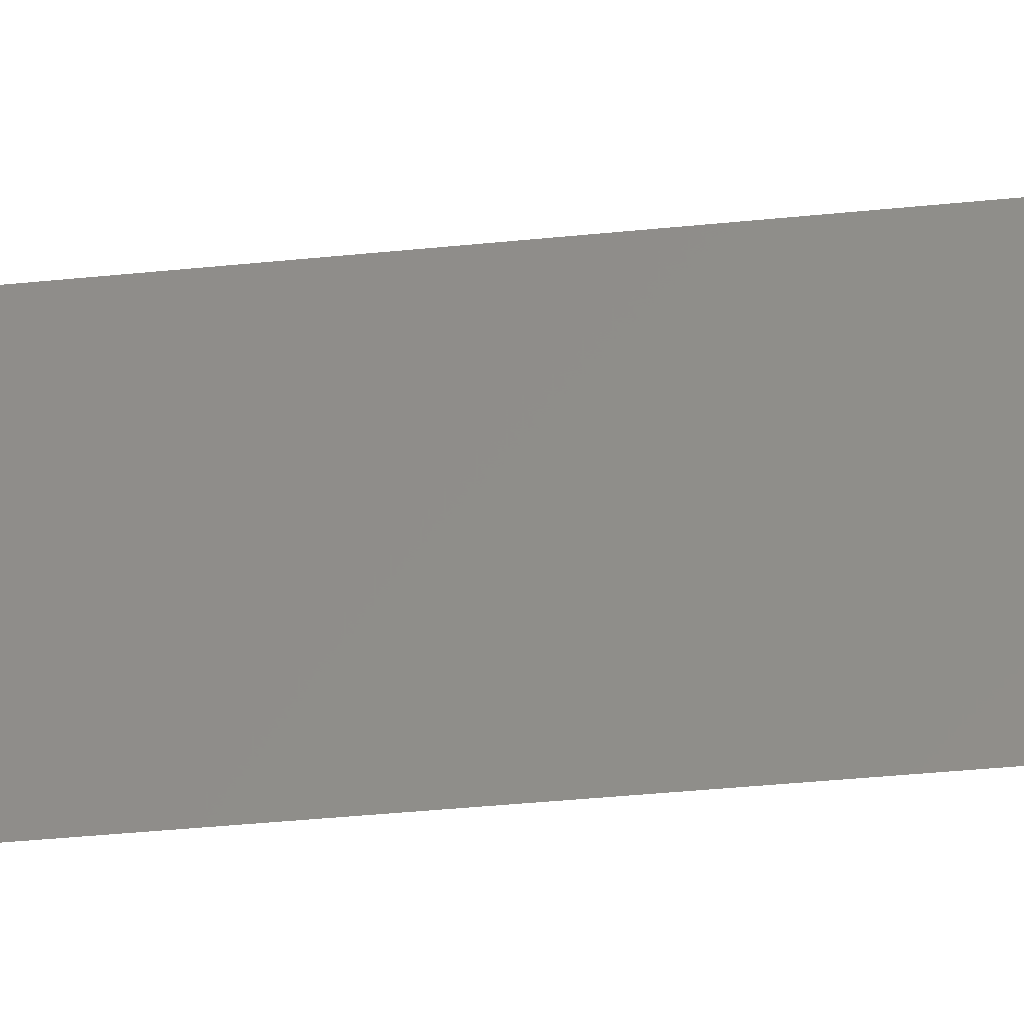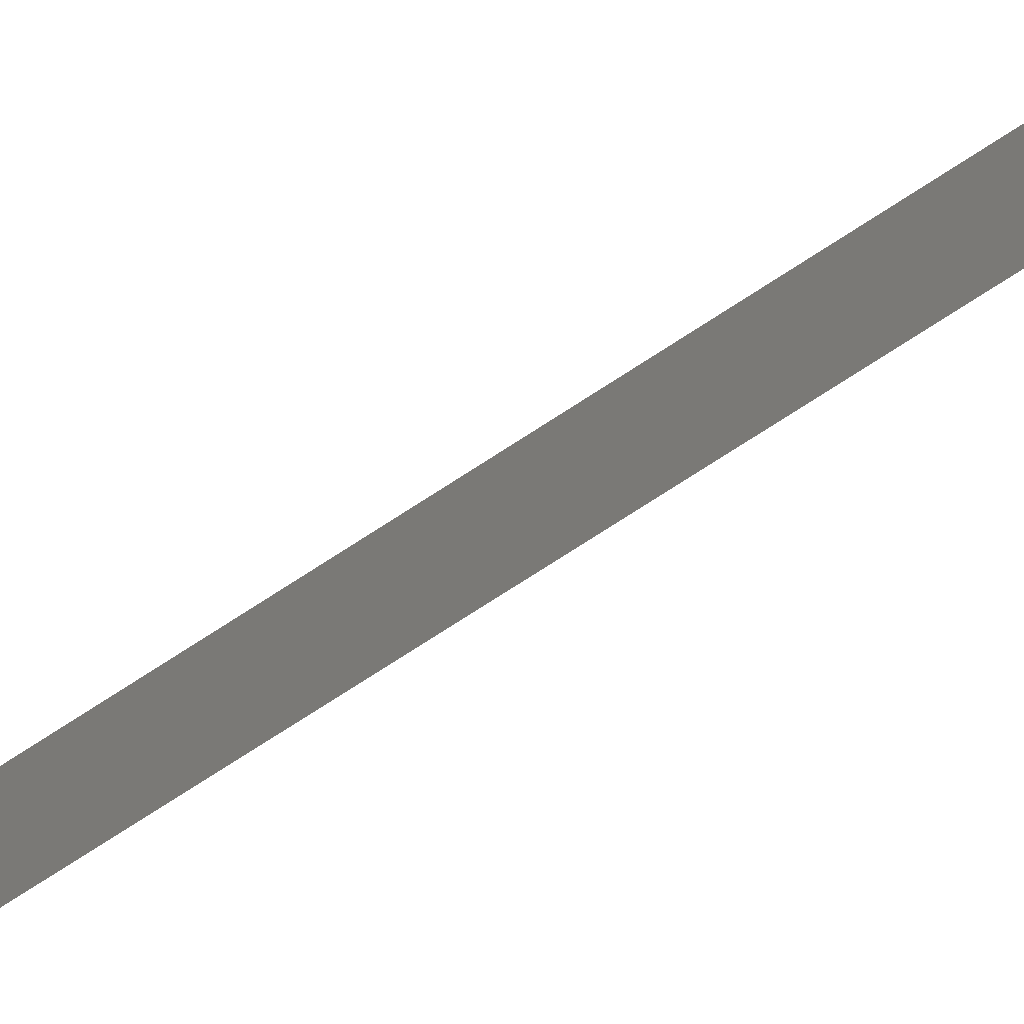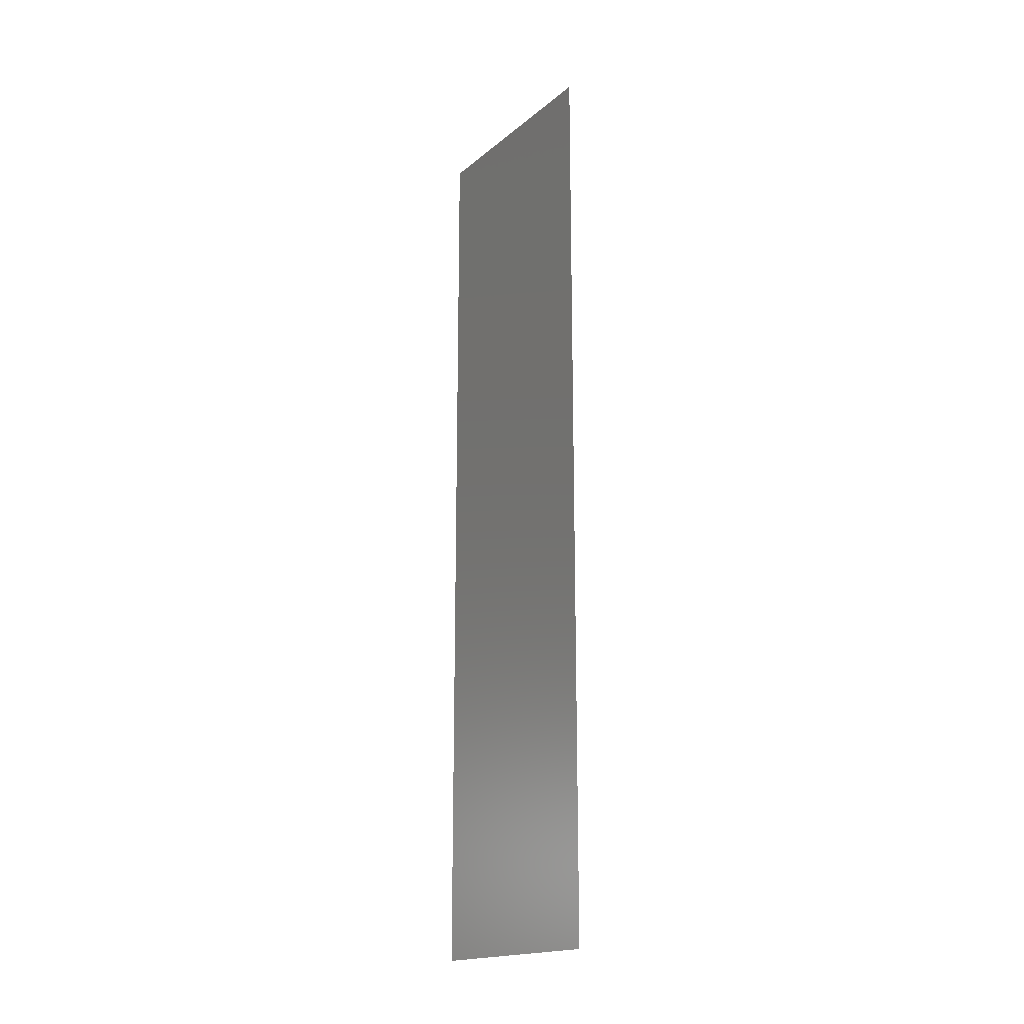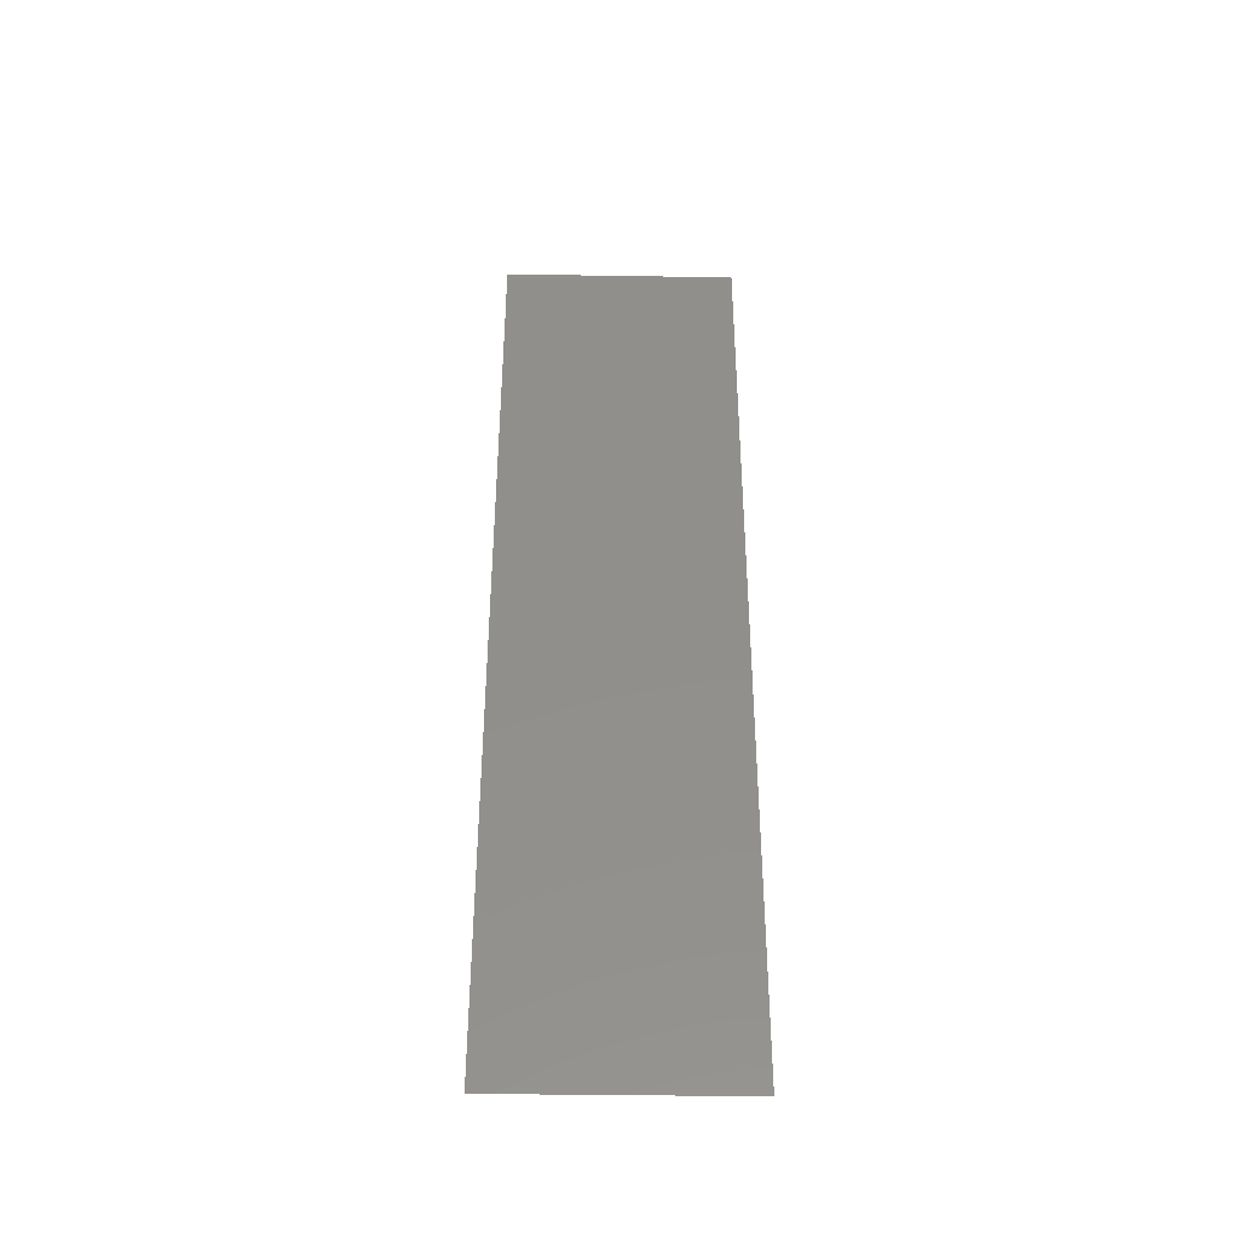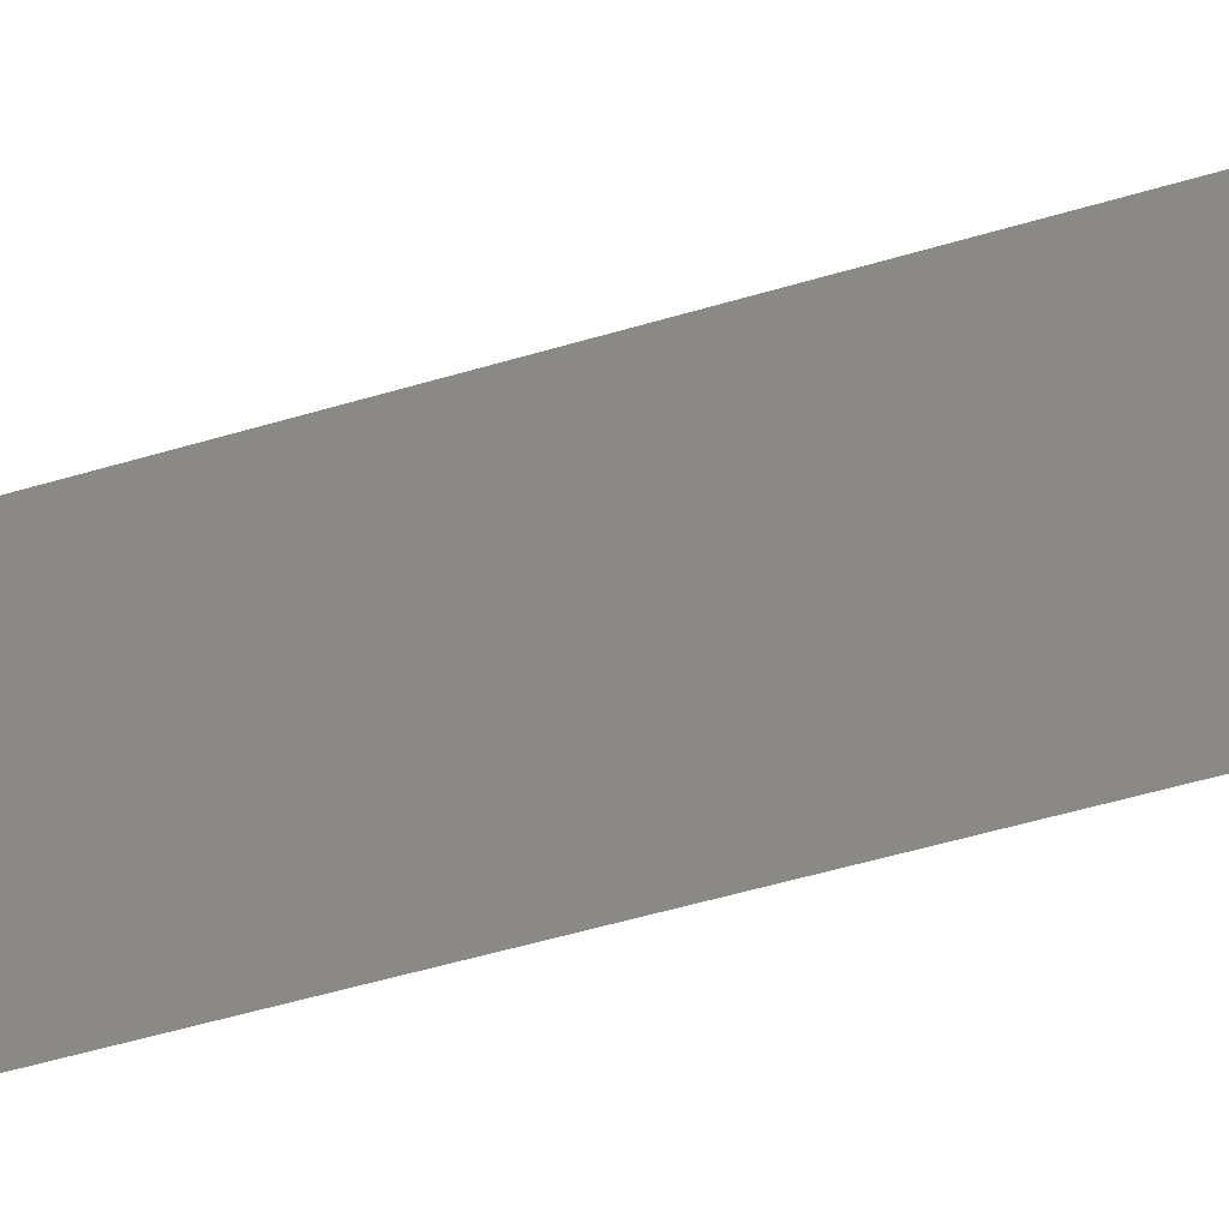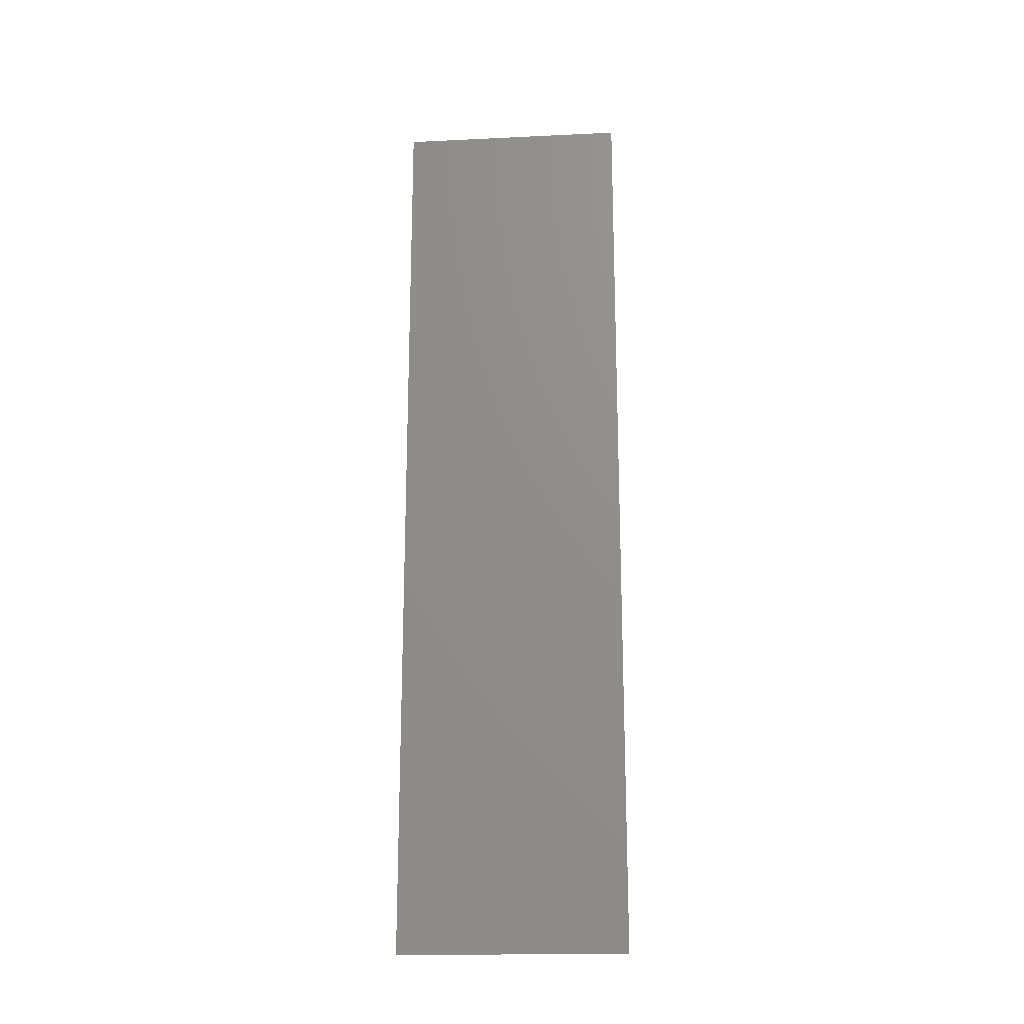
<metadata>
{"format":"stl","ext":"stl","renderer":"f3d","projection":"perspective","resolution":1024,"background":"white","views":[{"elev":-37.1,"azim":97.6,"up":"+Z"},{"elev":-78.3,"azim":-57.4,"up":"+Z"},{"elev":-17.9,"azim":-33.2,"up":"+Y"},{"elev":-39.9,"azim":88.9,"up":"+Y"},{"elev":-45.8,"azim":-70.4,"up":"+Z"},{"elev":-19.3,"azim":95.1,"up":"+Y"}]}
</metadata>
<code>
# stl→obj: 19 verts, 22 faces
v -8 -8 -2
v -8 -8 -1.998e-15
v -8 -6.031 -2.22e-16
v -8 -8 2
v -8 8 -1.998e-15
v -8 8 -2
v -8 6.031 -2.22e-16
v -8 8 2
v -8 -4.8 -2
v -8 -4.8 2
v -8 4.8 -2
v -8 4.8 2
v -8 1.6 2
v -8 3.2 0
v -8 1.6 -2
v -8 -5.329e-15 -2.22e-16
v -8 -1.6 2
v -8 -1.6 -2
v -8 -3.2 0
f 1 2 3
f 2 4 3
f 5 6 7
f 8 5 7
f 9 1 3
f 4 10 3
f 6 11 7
f 12 8 7
f 13 12 14
f 11 15 14
f 13 14 16
f 14 15 16
f 17 13 16
f 15 18 16
f 17 16 19
f 16 18 19
f 10 17 19
f 18 9 19
f 10 19 3
f 11 14 7
f 14 12 7
f 19 9 3

</code>
